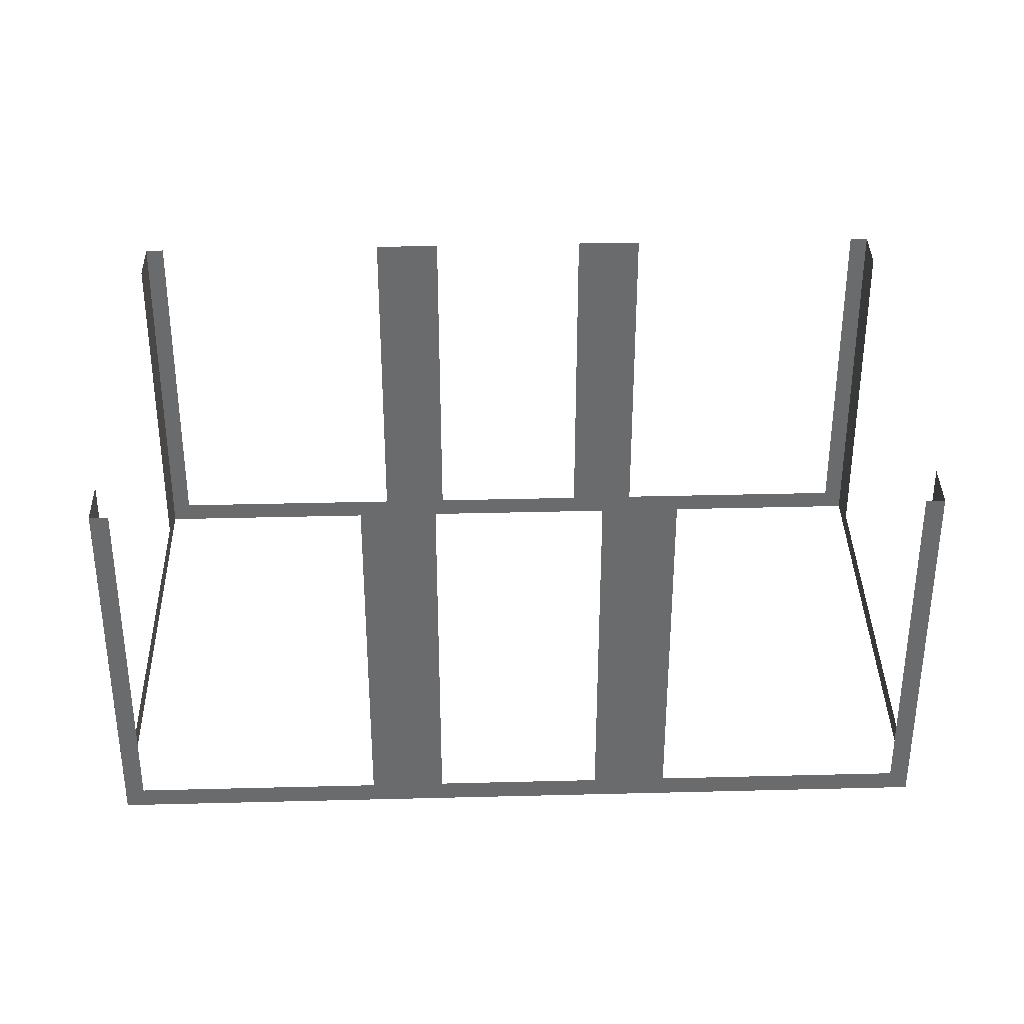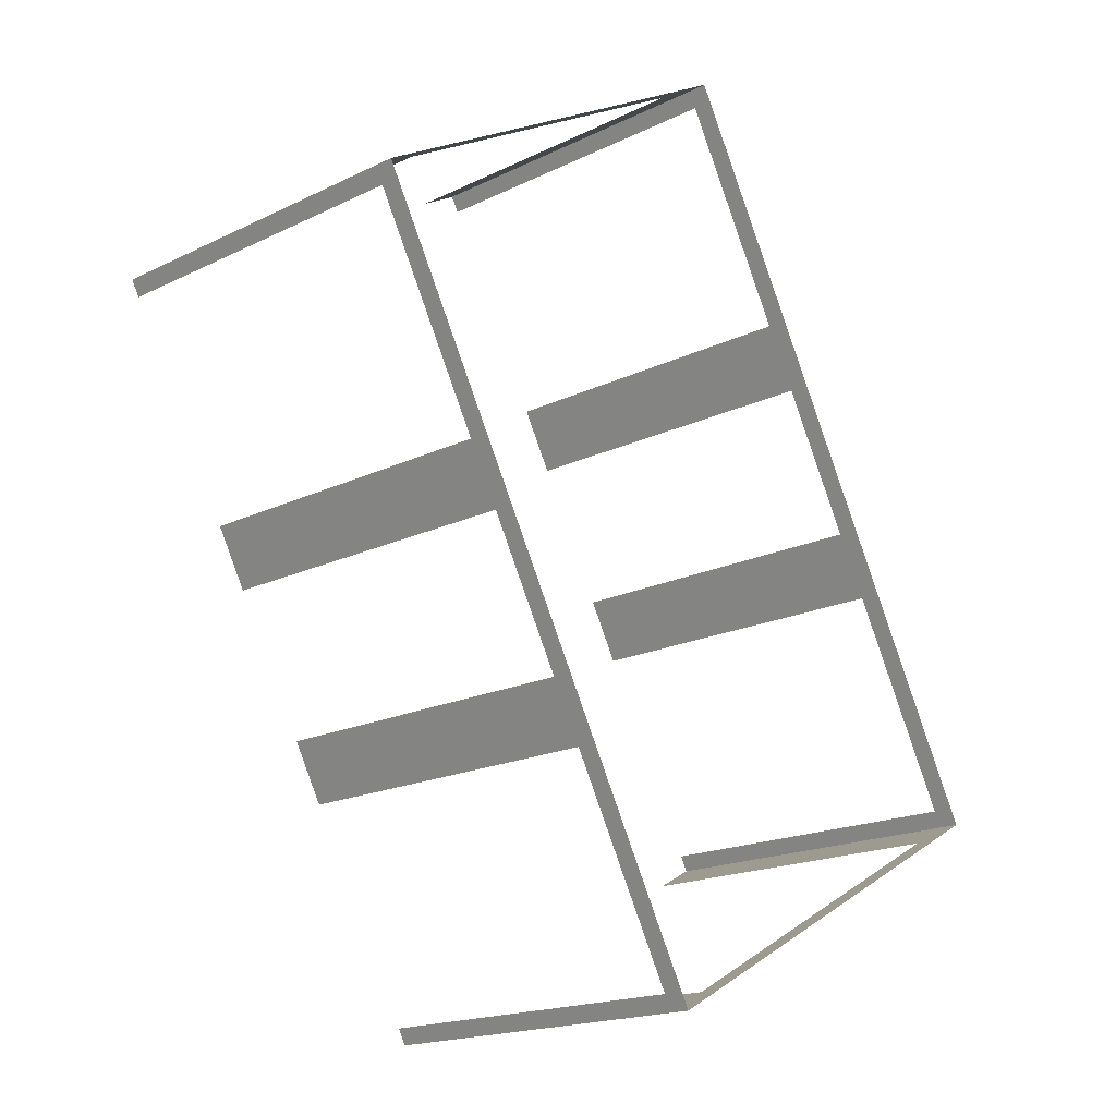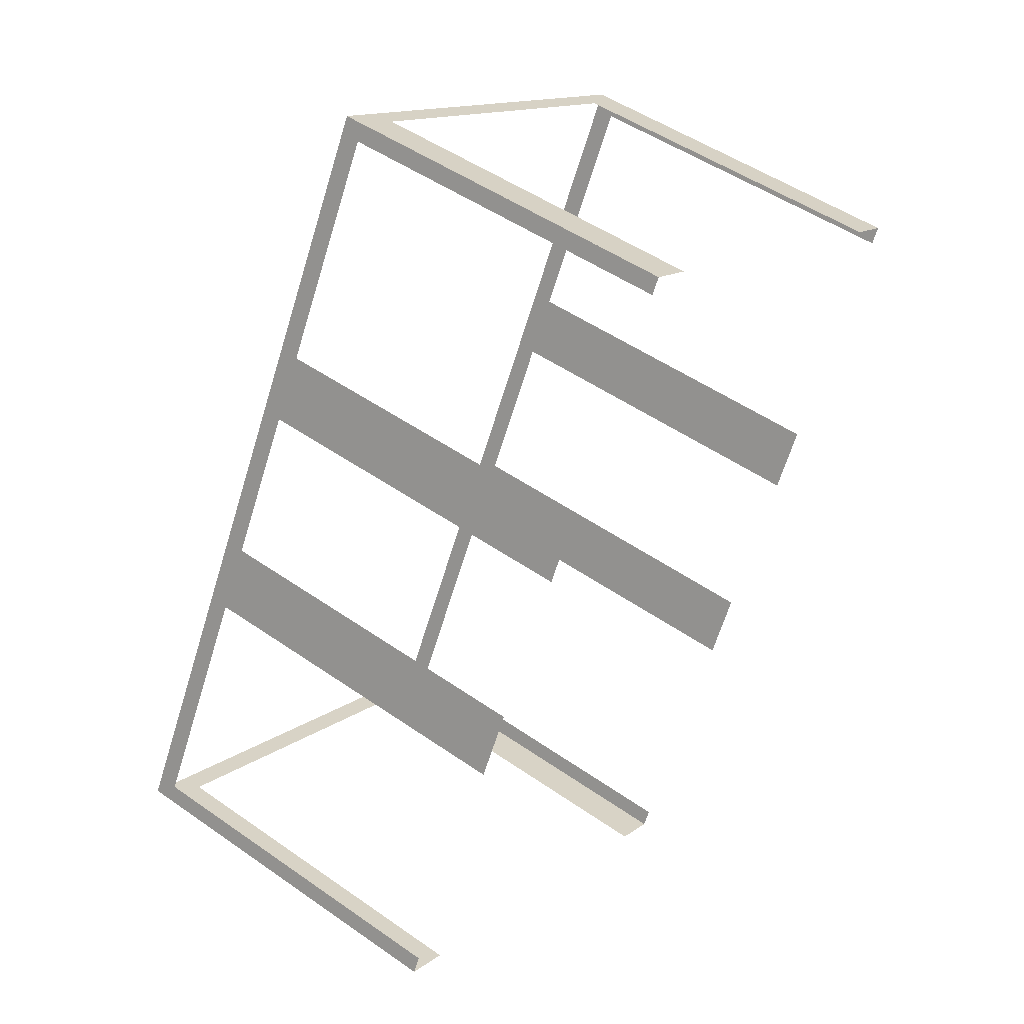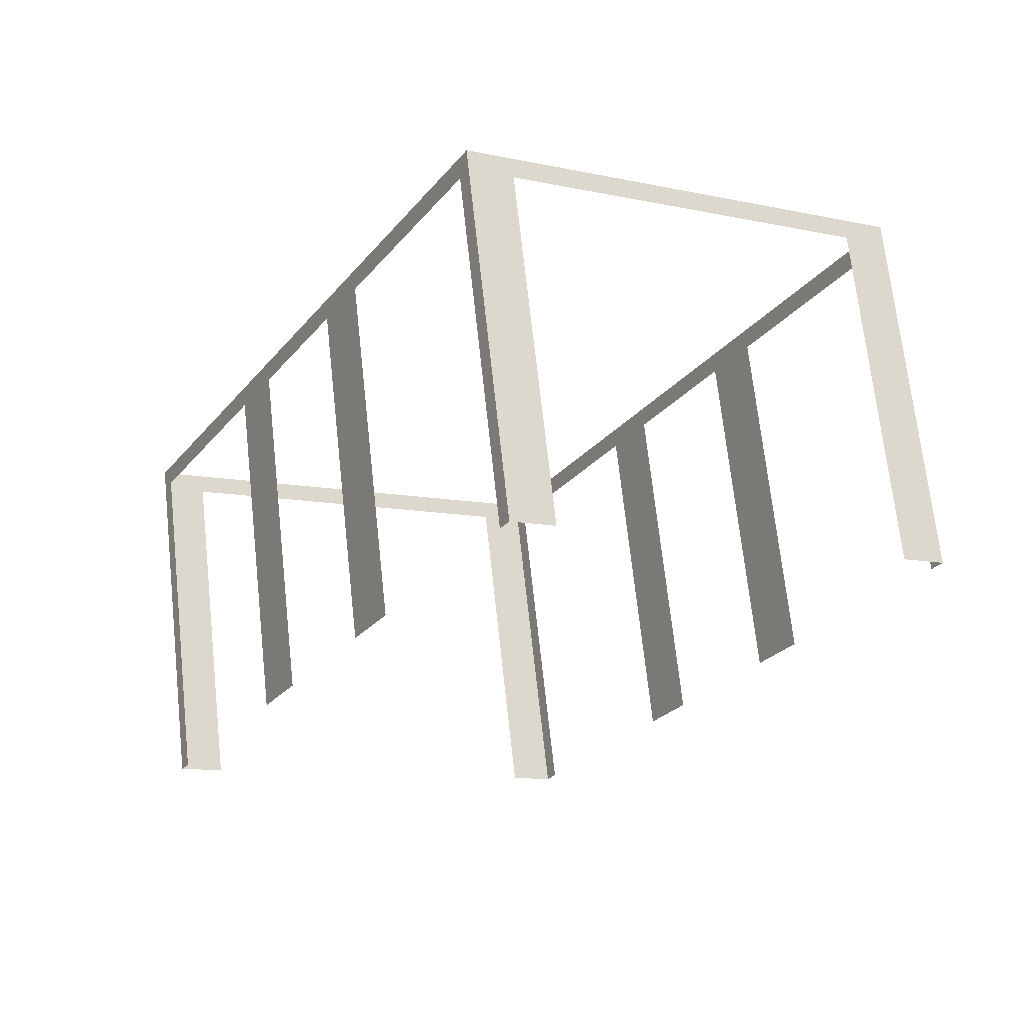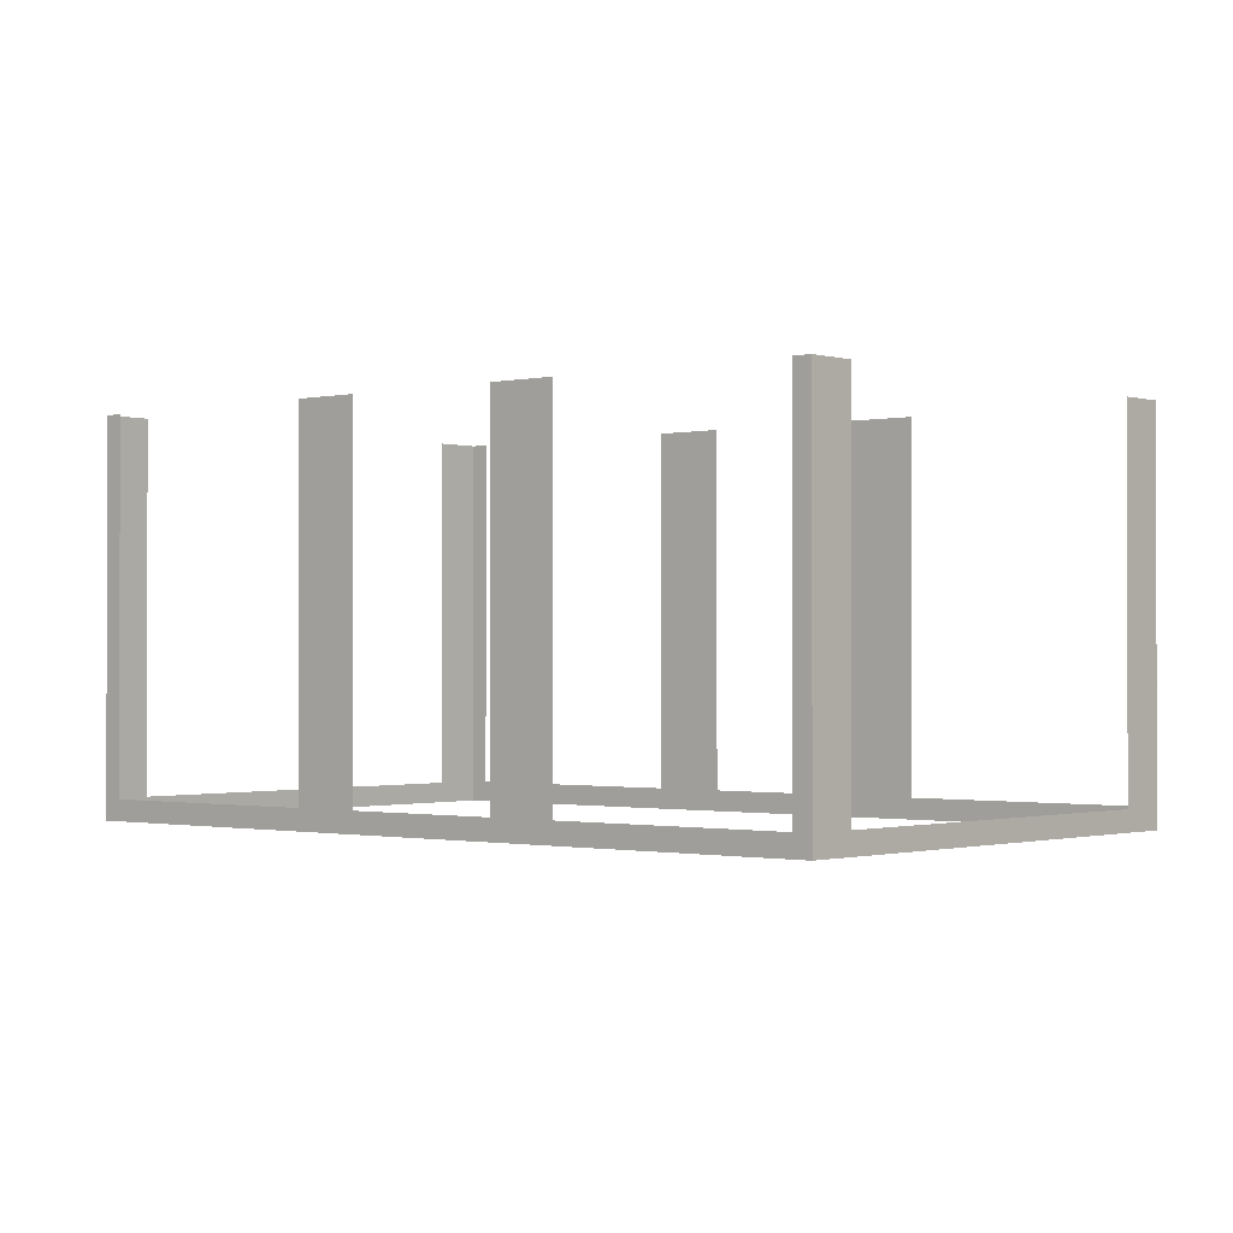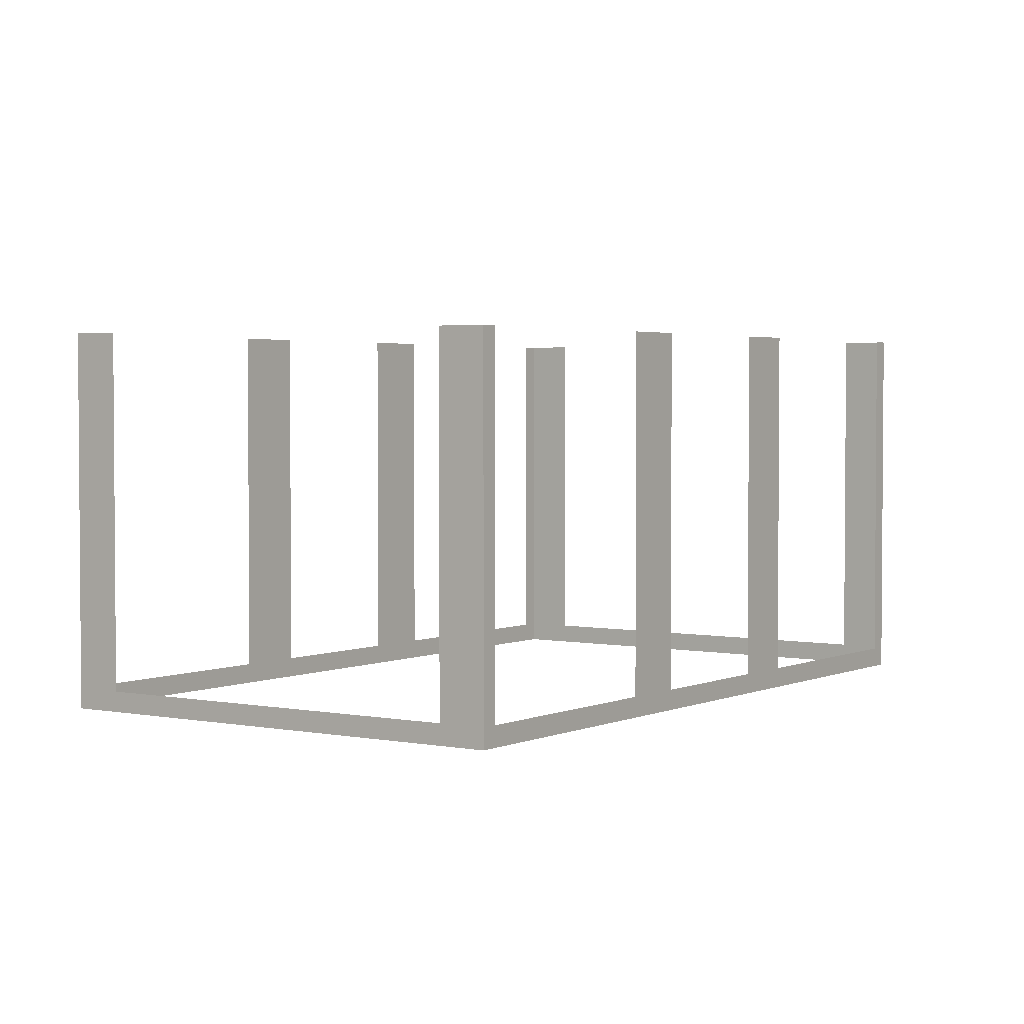
<metadata>
{"format":"obj","ext":"obj","renderer":"f3d","projection":"perspective","resolution":1024,"background":"white","views":[{"elev":36.9,"azim":-120.2,"up":"+Z"},{"elev":-17.9,"azim":133.8,"up":"+Y"},{"elev":48.7,"azim":-52.0,"up":"+Y"},{"elev":69.3,"azim":-6.2,"up":"+Y"},{"elev":-0.9,"azim":101.9,"up":"+Z"},{"elev":2.8,"azim":6.1,"up":"+Z"}]}
</metadata>
<code>
o geometryt000010000010000110010110000110000100110010110010st34
v 26.51 -52.17 294.6
v 26.35 -52.48 301.3
v 26.51 -52.17 301.3
v 28.65 -48.19 294.6
v 26.35 -52.48 294.2
v 28.65 -48.19 301.3
v 29.29 -47.01 301.3
v 29.29 -47.01 294.6
v 29.99 -45.71 294.2
v 30.72 -44.36 294.6
v 30.72 -44.36 301.3
v 31.35 -43.17 301.3
v 31.35 -43.17 294.6
v 33.49 -39.2 294.6
v 33.66 -38.89 294.2
v 33.49 -39.2 301.3
v 33.66 -38.89 301.3
v 33.77 -56.5 294.6
v 34.57 -56.93 301.3
v 33.77 -56.5 301.3
v 27.15 -52.91 294.6
v 34.57 -56.93 294.2
v 27.15 -52.91 301.3
v 26.35 -52.48 301.3
v 26.35 -52.48 294.2
v 34.46 -39.34 294.6
v 33.65 -38.89 301.3
v 34.46 -39.34 301.3
v 41.02 -43.03 294.6
v 33.65 -38.89 294.2
v 41.02 -43.03 301.3
v 41.82 -43.48 301.3
v 41.82 -43.48 294.2
v 41.66 -43.78 294.6
v 41.82 -43.48 301.3
v 41.66 -43.78 301.3
v 39.51 -47.76 294.6
v 41.82 -43.48 294.2
v 39.51 -47.76 301.3
v 38.91 -48.88 301.3
v 38.91 -48.88 294.6
v 37.48 -51.53 294.6
v 34.57 -56.93 294.2
v 37.48 -51.53 301.3
v 36.88 -52.65 301.3
v 36.88 -52.65 294.6
v 34.74 -56.63 294.6
v 34.74 -56.63 301.3
v 34.57 -56.93 301.3
f 1 2 3
f 4 5 1
f 2 1 5
f 6 7 4
f 7 8 4
f 8 9 4
f 4 9 5
f 14 15 13
f 16 17 14
f 17 15 14
f 18 19 20
f 21 22 18
f 19 18 22
f 23 24 21
f 24 25 21
f 25 22 21
f 26 27 28
f 29 30 26
f 27 26 30
f 31 32 29
f 32 33 29
f 33 30 29
f 34 35 36
f 37 38 34
f 35 34 38
f 39 40 37
f 40 41 37
f 41 38 37
f 42 43 41
f 41 43 38
f 44 45 42
f 45 46 42
f 46 43 42
f 47 43 46
f 48 49 47
f 49 43 47
f 8 10 9
f 11 12 10
f 12 13 10
f 10 13 9
f 13 15 9

</code>
